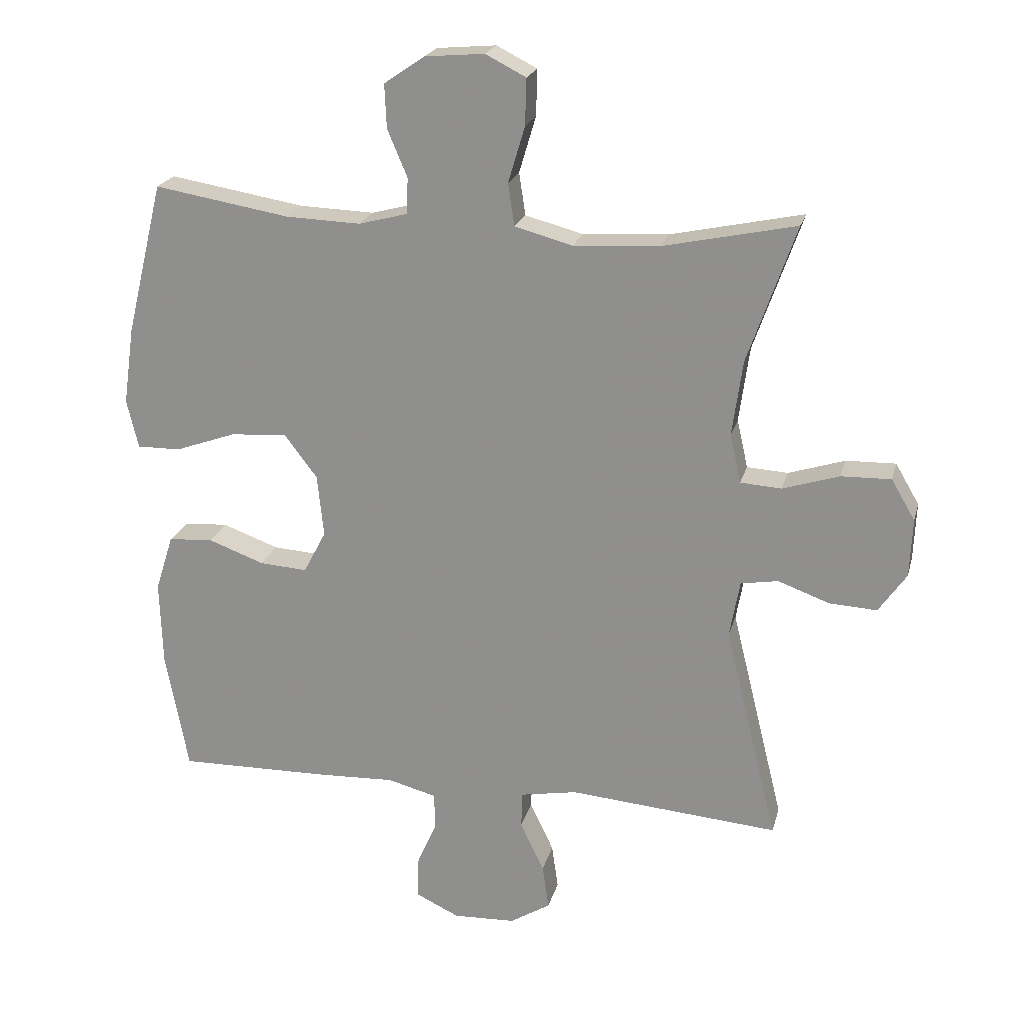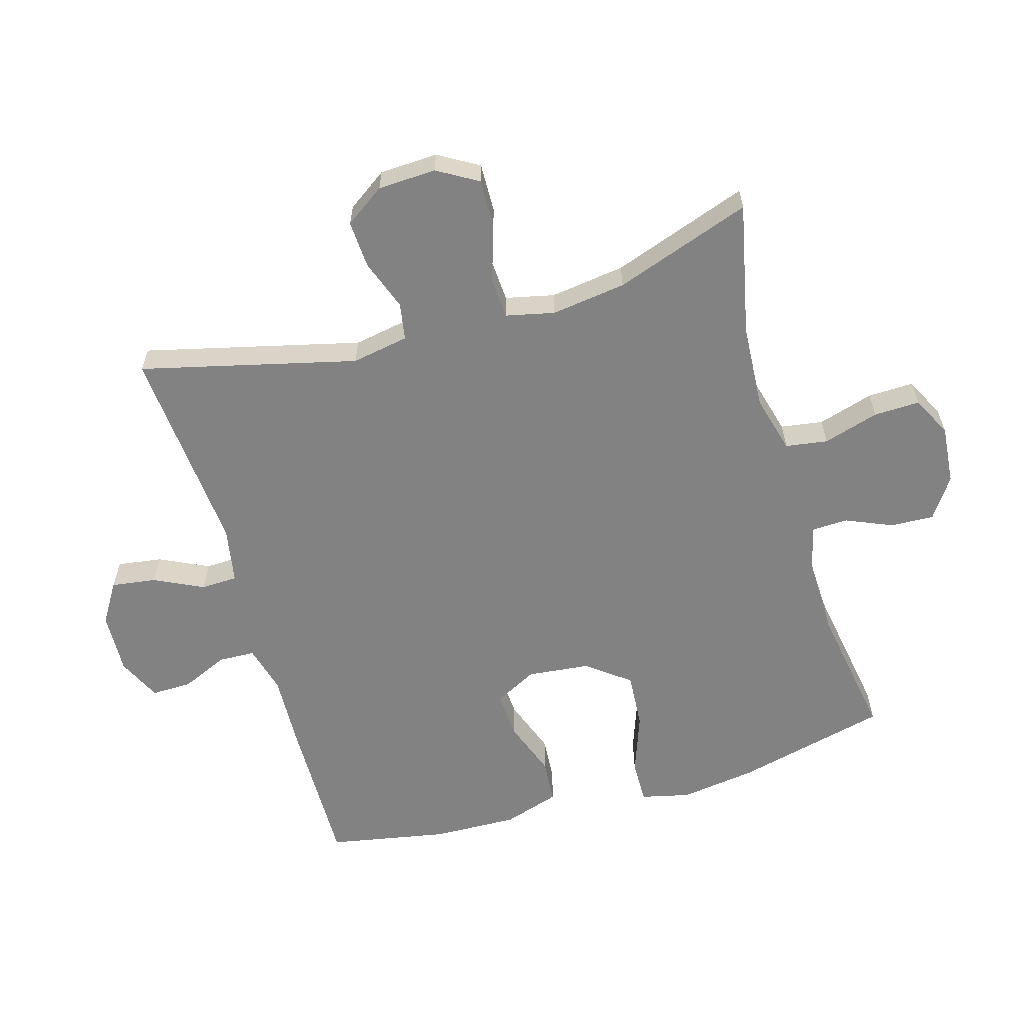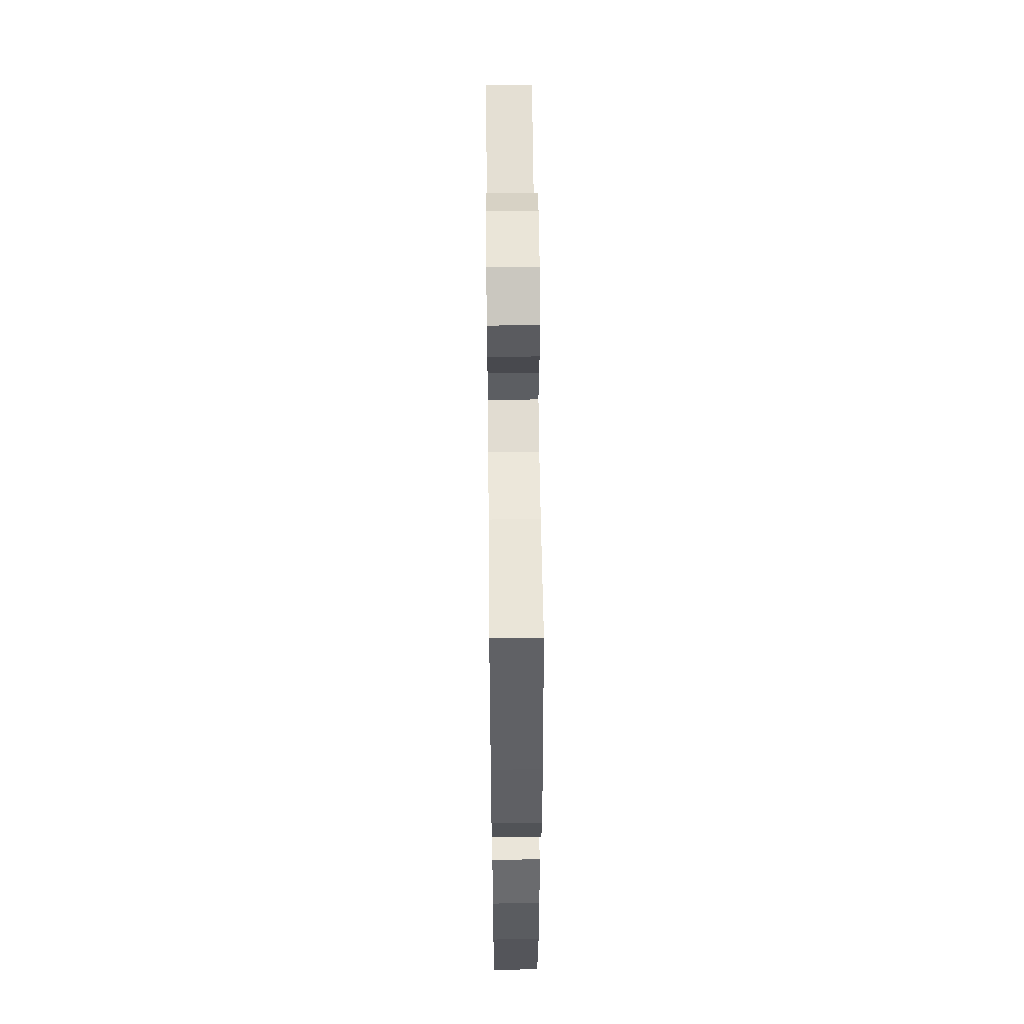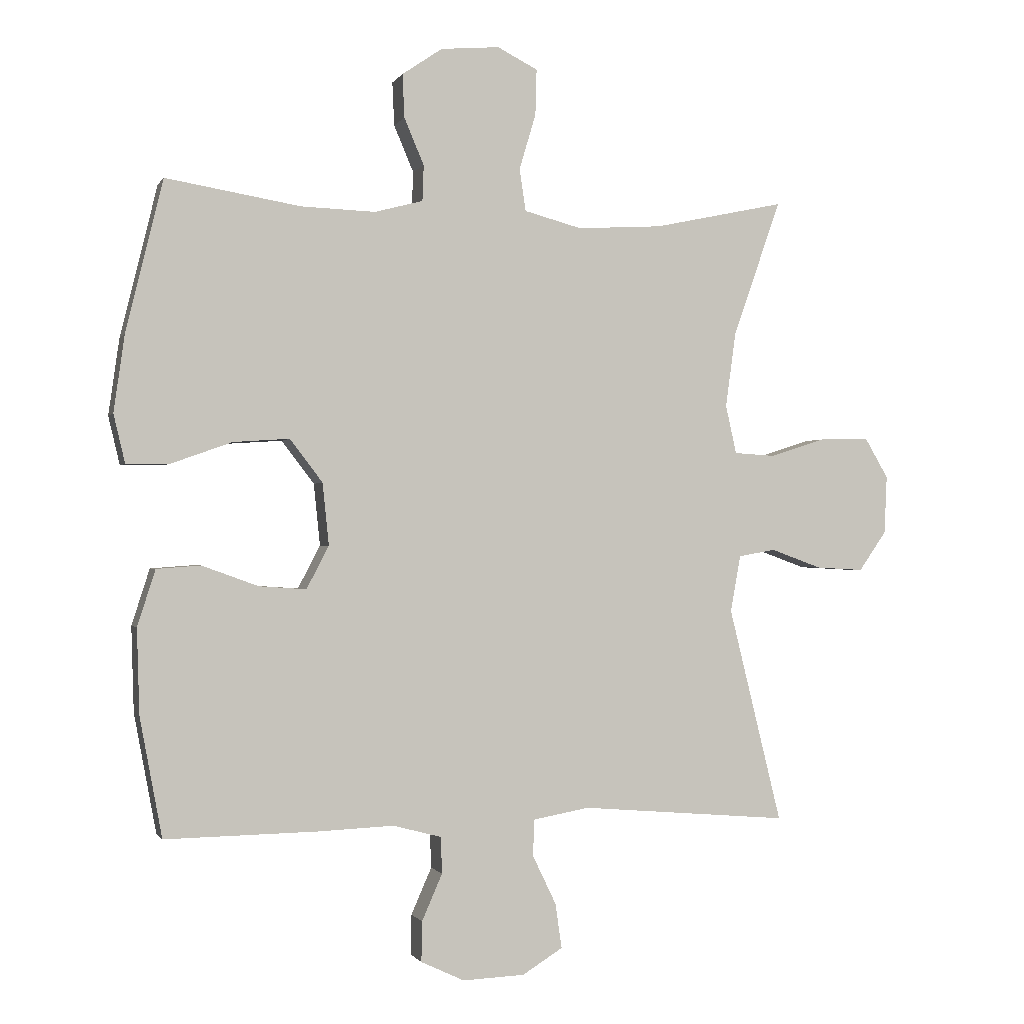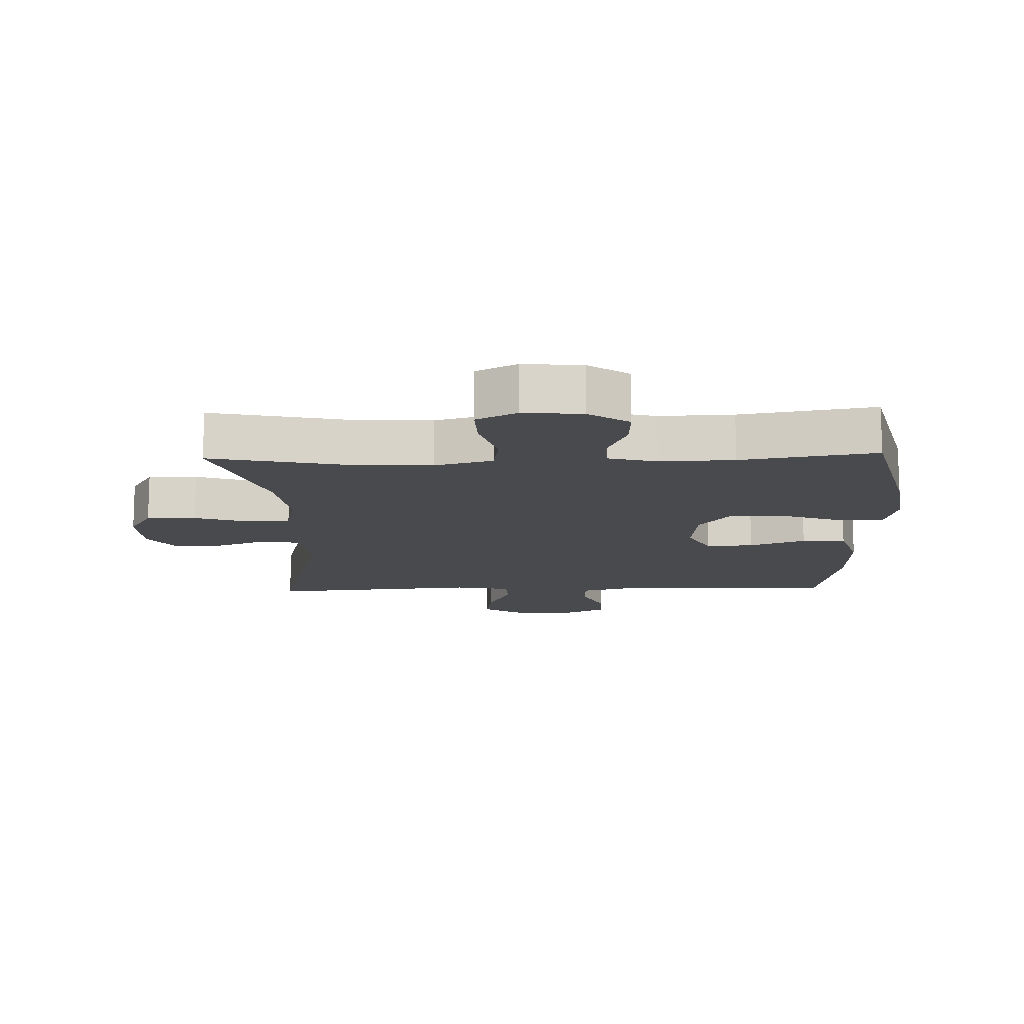
<metadata>
{"format":"obj","ext":"obj","renderer":"f3d","projection":"perspective","resolution":1024,"background":"white","views":[{"elev":21.5,"azim":-166.1,"up":"+Z"},{"elev":-60.7,"azim":-73.8,"up":"+Y"},{"elev":54.4,"azim":89.4,"up":"+Z"},{"elev":-0.8,"azim":164.0,"up":"+Z"},{"elev":-13.4,"azim":1.8,"up":"+Y"}]}
</metadata>
<code>
v 0.5 0.07 -0.5
v 0.262 0.07 -0.496
v 0.143 0.07 -0.491
v 0.067 0.07 -0.511
v 0.065 0.07 -0.568
v 0.097 0.07 -0.641
v 0.098 0.07 -0.704
v 0.03 0.07 -0.736
v -0.067 0.07 -0.732
v -0.13 0.07 -0.693
v -0.12 0.07 -0.623
v -0.083 0.07 -0.546
v -0.085 0.07 -0.489
v -0.173 0.07 -0.473
v -0.5 0.07 -0.5
v -0.417 0.07 -0.163
v -0.433 0.07 -0.074
v -0.491 0.07 -0.064
v -0.571 0.07 -0.093
v -0.645 0.07 -0.097
v -0.688 0.07 -0.035
v -0.692 0.07 0.056
v -0.655 0.07 0.119
v -0.578 0.07 0.117
v -0.49 0.07 0.089
v -0.426 0.07 0.093
v -0.409 0.07 0.169
v -0.425 0.07 0.286
v -0.5 0.07 0.5
v -0.294 0.07 0.456
v -0.161 0.07 0.448
v -0.071 0.07 0.472
v -0.061 0.07 0.538
v -0.087 0.07 0.625
v -0.089 0.07 0.697
v -0.026 0.07 0.729
v 0.066 0.07 0.721
v 0.129 0.07 0.678
v 0.126 0.07 0.61
v 0.095 0.07 0.537
v 0.097 0.07 0.481
v 0.173 0.07 0.461
v 0.289 0.07 0.465
v 0.5 0.07 0.5
v 0.558 0.07 0.262
v 0.575 0.07 0.142
v 0.557 0.07 0.066
v 0.489 0.07 0.067
v 0.394 0.07 0.101
v 0.306 0.07 0.107
v 0.255 0.07 0.04
v 0.245 0.07 -0.057
v 0.28 0.07 -0.124
v 0.354 0.07 -0.119
v 0.442 0.07 -0.087
v 0.511 0.07 -0.092
v 0.539 0.07 -0.18
v 0.535 0.07 -0.313
v 0.5 0 -0.5
v 0.262 0 -0.496
v 0.143 0 -0.491
v 0.067 0 -0.511
v 0.065 0 -0.568
v 0.097 0 -0.641
v 0.098 0 -0.704
v 0.03 0 -0.736
v -0.067 0 -0.732
v -0.13 0 -0.693
v -0.12 0 -0.623
v -0.083 0 -0.546
v -0.085 0 -0.489
v -0.173 0 -0.473
v -0.5 0 -0.5
v -0.417 0 -0.163
v -0.433 0 -0.074
v -0.491 0 -0.064
v -0.571 0 -0.093
v -0.645 0 -0.097
v -0.688 0 -0.035
v -0.692 0 0.056
v -0.655 0 0.119
v -0.578 0 0.117
v -0.49 0 0.089
v -0.426 0 0.093
v -0.409 0 0.169
v -0.425 0 0.286
v -0.5 0 0.5
v -0.294 0 0.456
v -0.161 0 0.448
v -0.071 0 0.472
v -0.061 0 0.538
v -0.087 0 0.625
v -0.089 0 0.697
v -0.026 0 0.729
v 0.066 0 0.721
v 0.129 0 0.678
v 0.126 0 0.61
v 0.095 0 0.537
v 0.097 0 0.481
v 0.173 0 0.461
v 0.289 0 0.465
v 0.5 0 0.5
v 0.558 0 0.262
v 0.575 0 0.142
v 0.557 0 0.066
v 0.489 0 0.067
v 0.394 0 0.101
v 0.306 0 0.107
v 0.255 0 0.04
v 0.245 0 -0.057
v 0.28 0 -0.124
v 0.354 0 -0.119
v 0.442 0 -0.087
v 0.511 0 -0.092
v 0.539 0 -0.18
v 0.535 0 -0.313
f 54 55 56 57
f 53 54 57 58
f 46 47 48 49
f 46 49 50
f 43 44 45 46
f 42 43 46 50
f 41 42 50 51
f 37 38 39 40
f 37 40 41
f 36 37 41
f 33 34 35 36
f 32 33 36 41
f 31 32 41 51
f 28 29 30
f 27 28 30 31
f 26 27 31 51
f 22 23 24 25
f 18 19 20 21
f 18 21 22 25
f 14 15 16
f 13 14 16 17
f 9 10 11 12
f 9 12 13
f 8 9 13
f 5 6 7 8
f 4 5 8 13
f 3 4 13 17
f 53 58 1 2
f 52 53 2 3
f 51 52 3 17
f 25 26 51
f 17 18 25 51
f 115 114 113 112
f 116 115 112 111
f 107 106 105 104
f 108 107 104
f 104 103 102 101
f 108 104 101 100
f 109 108 100 99
f 98 97 96 95
f 99 98 95
f 99 95 94
f 94 93 92 91
f 99 94 91 90
f 109 99 90 89
f 88 87 86
f 89 88 86 85
f 109 89 85 84
f 83 82 81 80
f 79 78 77 76
f 83 80 79 76
f 74 73 72
f 75 74 72 71
f 70 69 68 67
f 71 70 67
f 71 67 66
f 66 65 64 63
f 71 66 63 62
f 75 71 62 61
f 60 59 116 111
f 61 60 111 110
f 75 61 110 109
f 109 84 83
f 109 83 76 75
f 1 59 60 2
f 2 60 61 3
f 3 61 62 4
f 4 62 63 5
f 5 63 64 6
f 6 64 65 7
f 7 65 66 8
f 8 66 67 9
f 9 67 68 10
f 10 68 69 11
f 11 69 70 12
f 12 70 71 13
f 13 71 72 14
f 14 72 73 15
f 15 73 74 16
f 16 74 75 17
f 17 75 76 18
f 18 76 77 19
f 19 77 78 20
f 20 78 79 21
f 21 79 80 22
f 22 80 81 23
f 23 81 82 24
f 24 82 83 25
f 25 83 84 26
f 26 84 85 27
f 27 85 86 28
f 28 86 87 29
f 29 87 88 30
f 30 88 89 31
f 31 89 90 32
f 32 90 91 33
f 33 91 92 34
f 34 92 93 35
f 35 93 94 36
f 36 94 95 37
f 37 95 96 38
f 38 96 97 39
f 39 97 98 40
f 40 98 99 41
f 41 99 100 42
f 42 100 101 43
f 43 101 102 44
f 44 102 103 45
f 45 103 104 46
f 46 104 105 47
f 47 105 106 48
f 48 106 107 49
f 49 107 108 50
f 50 108 109 51
f 51 109 110 52
f 52 110 111 53
f 53 111 112 54
f 54 112 113 55
f 55 113 114 56
f 56 114 115 57
f 57 115 116 58
f 58 116 59 1

</code>
